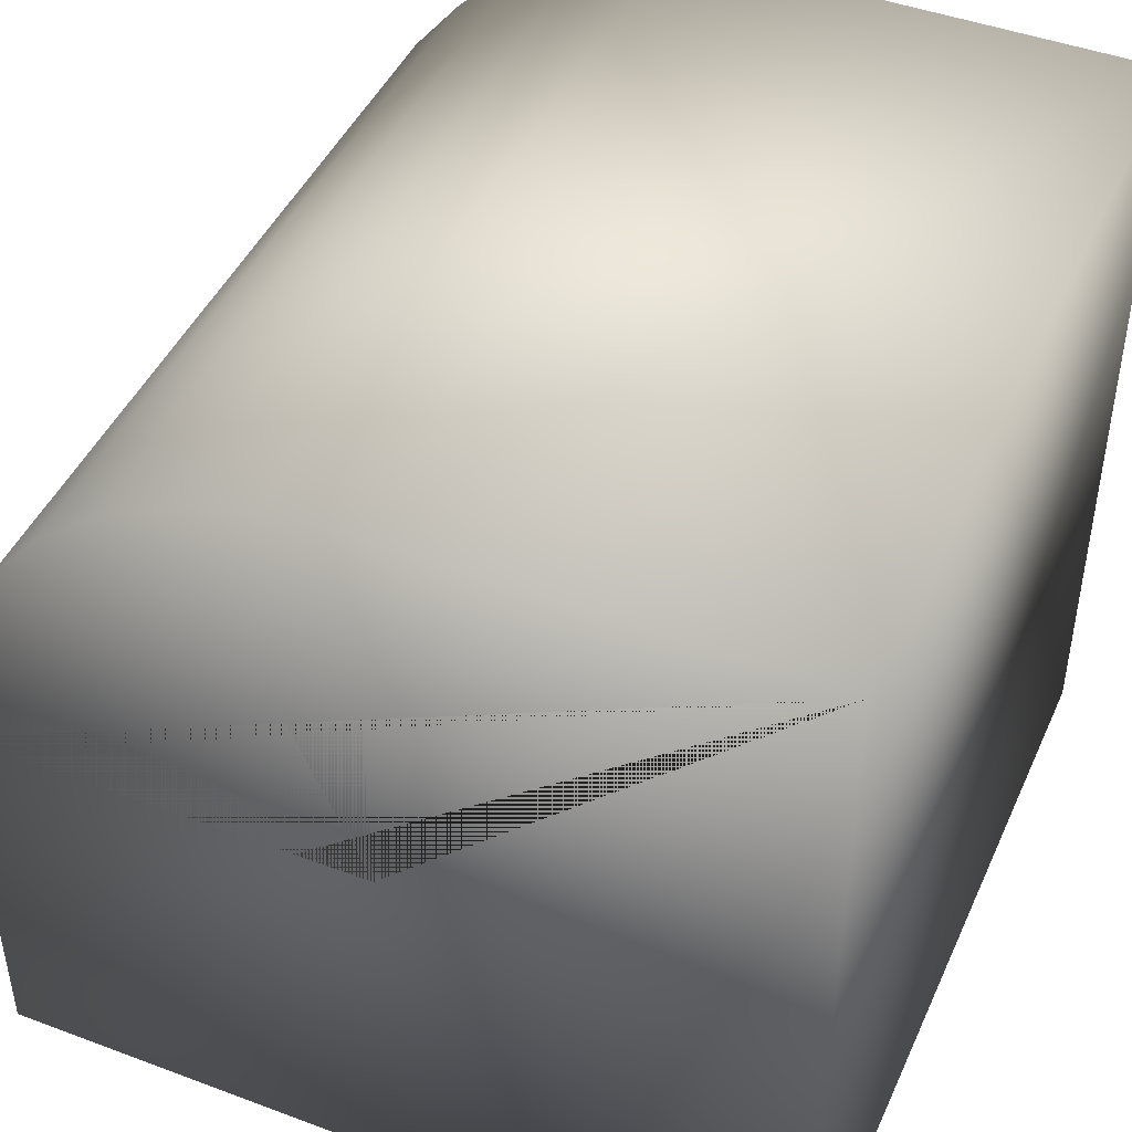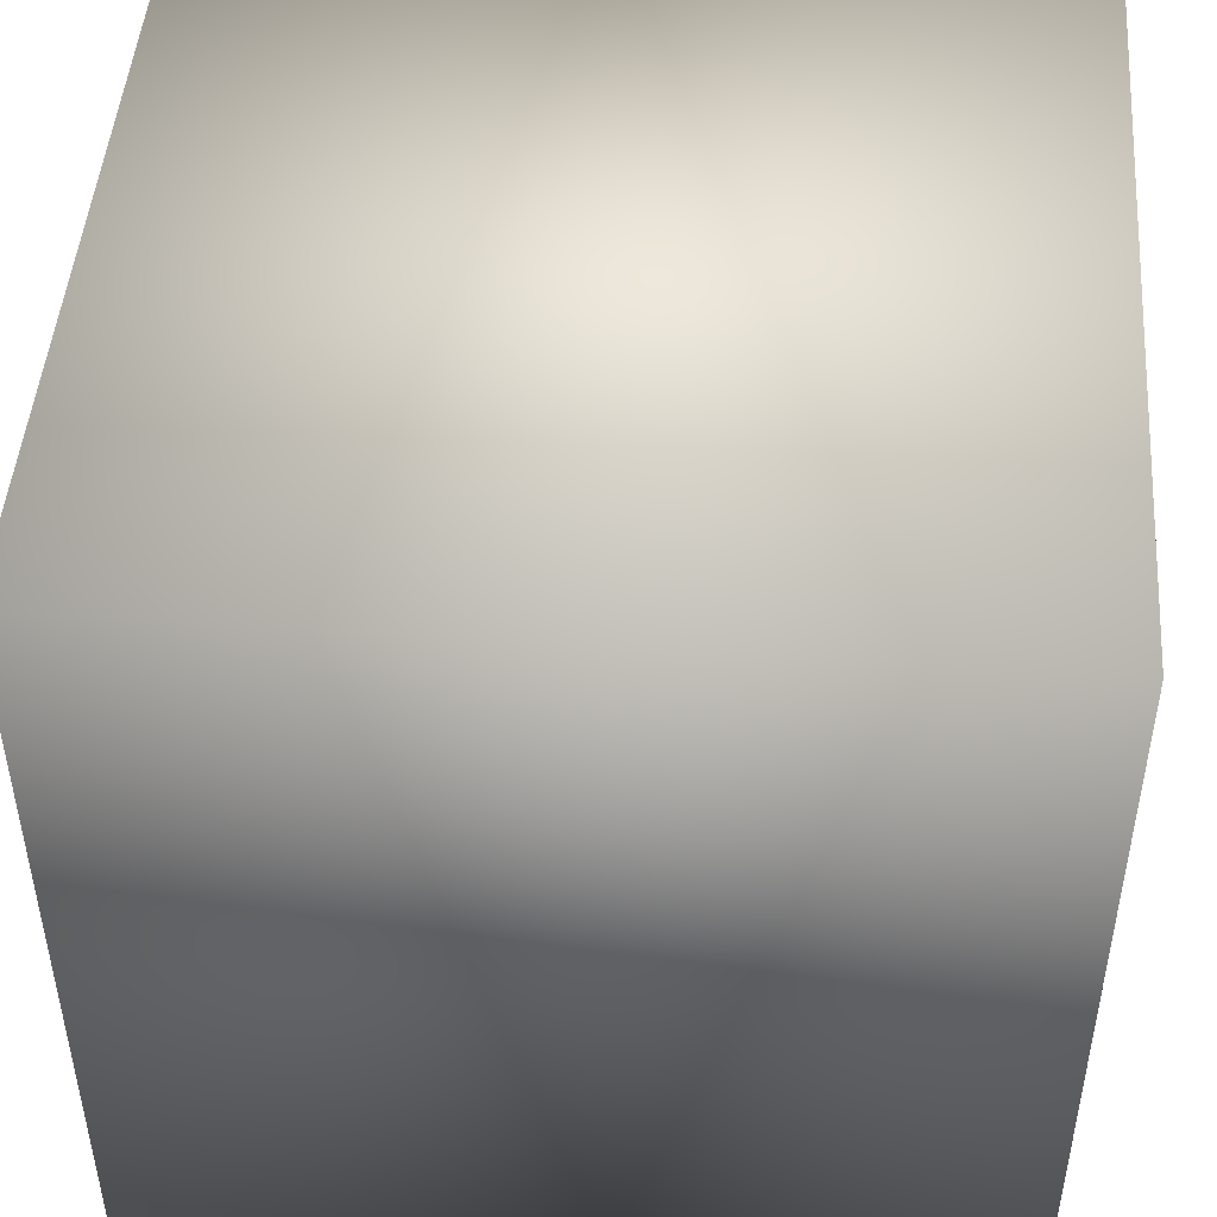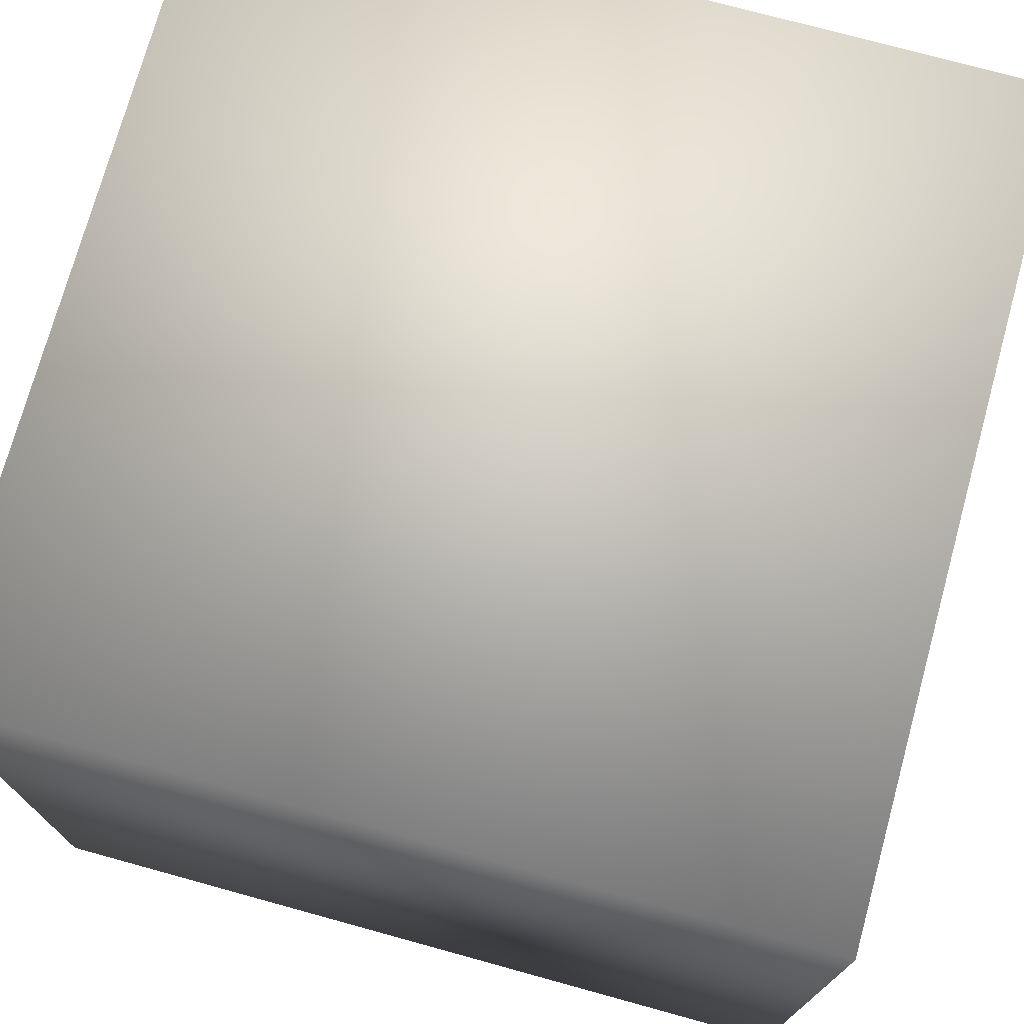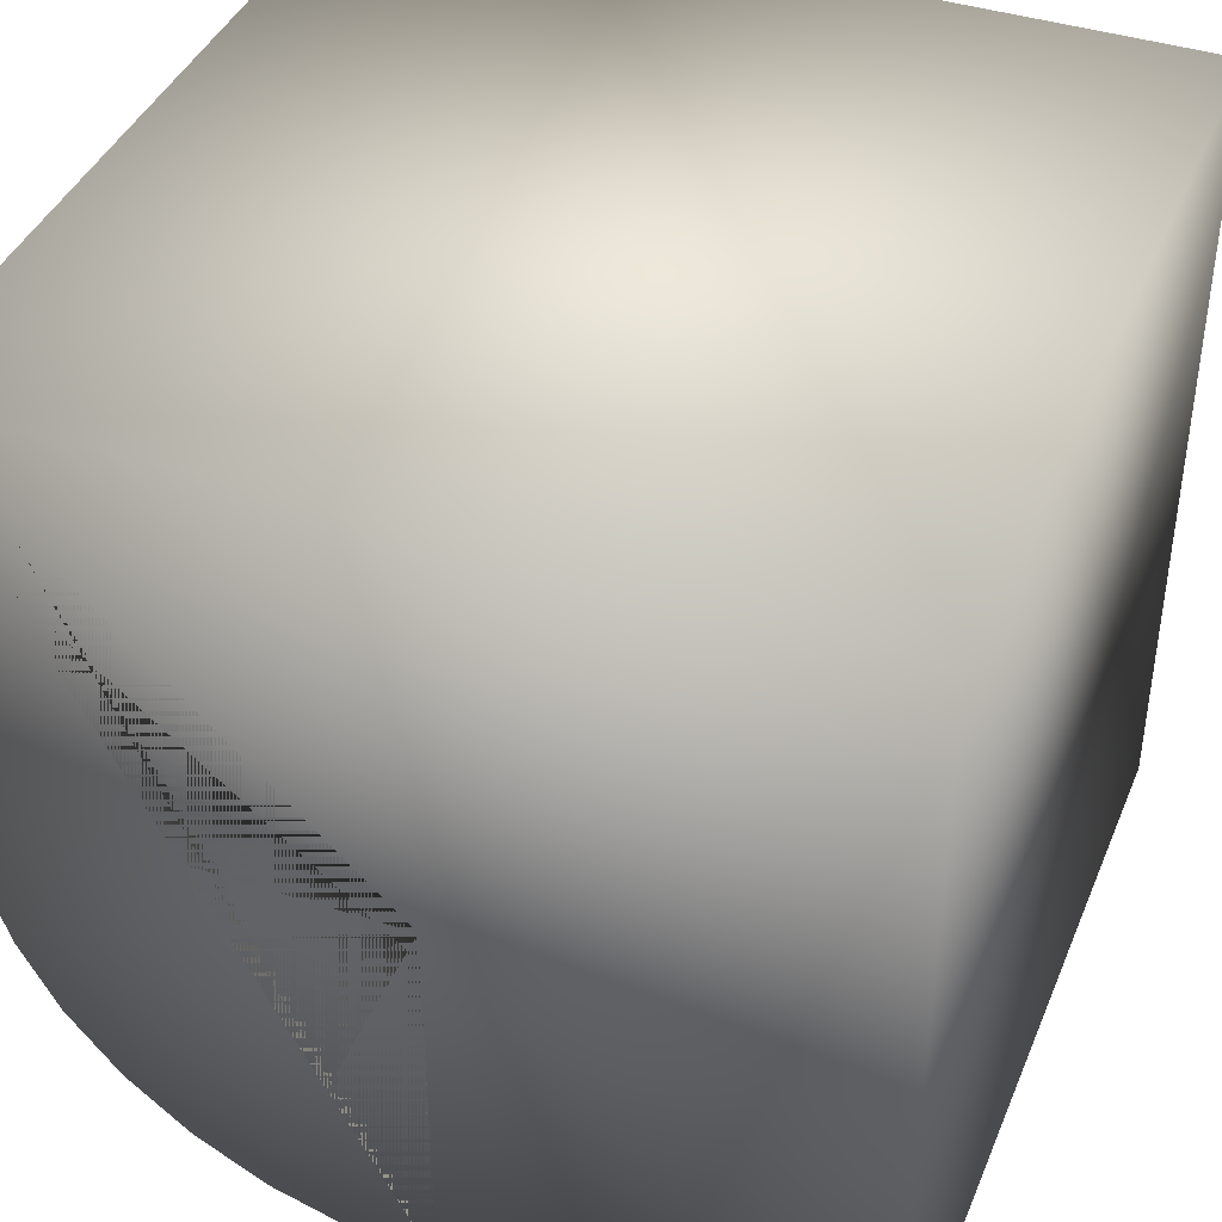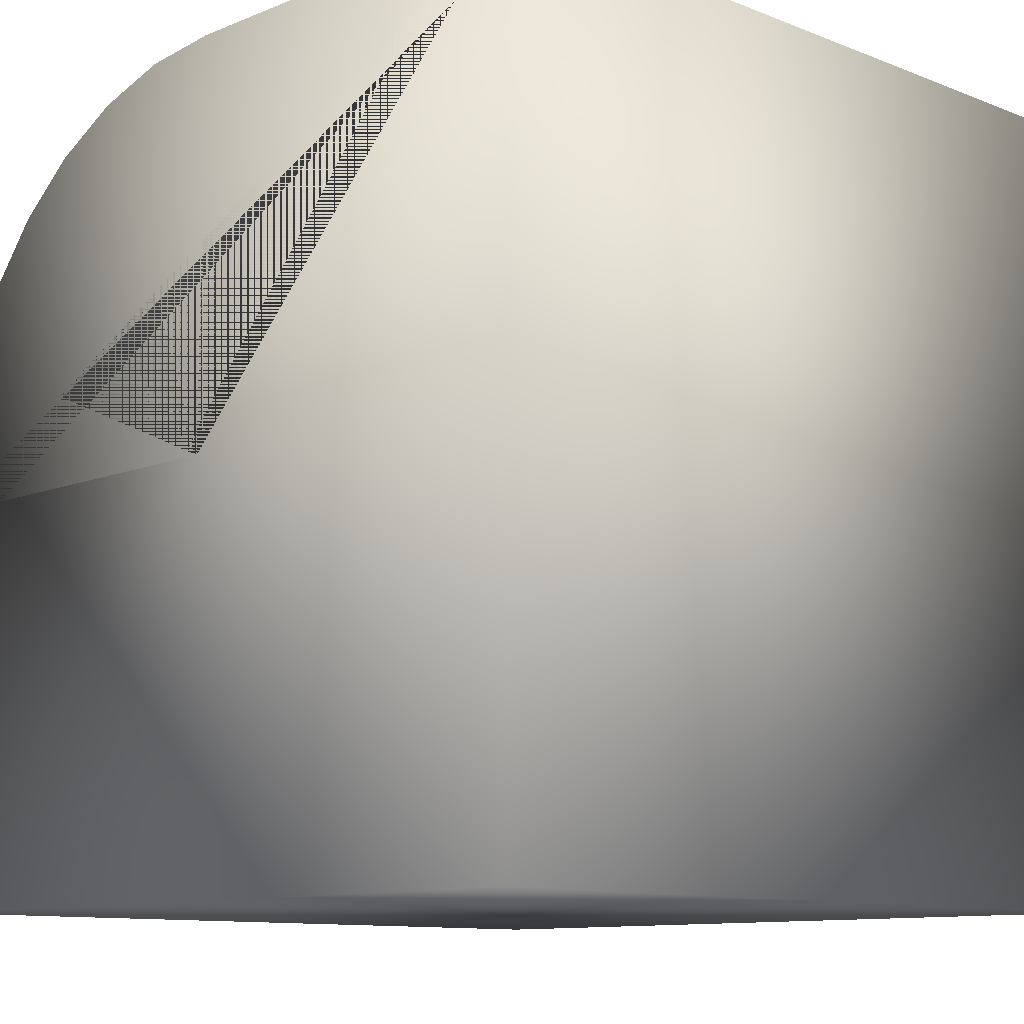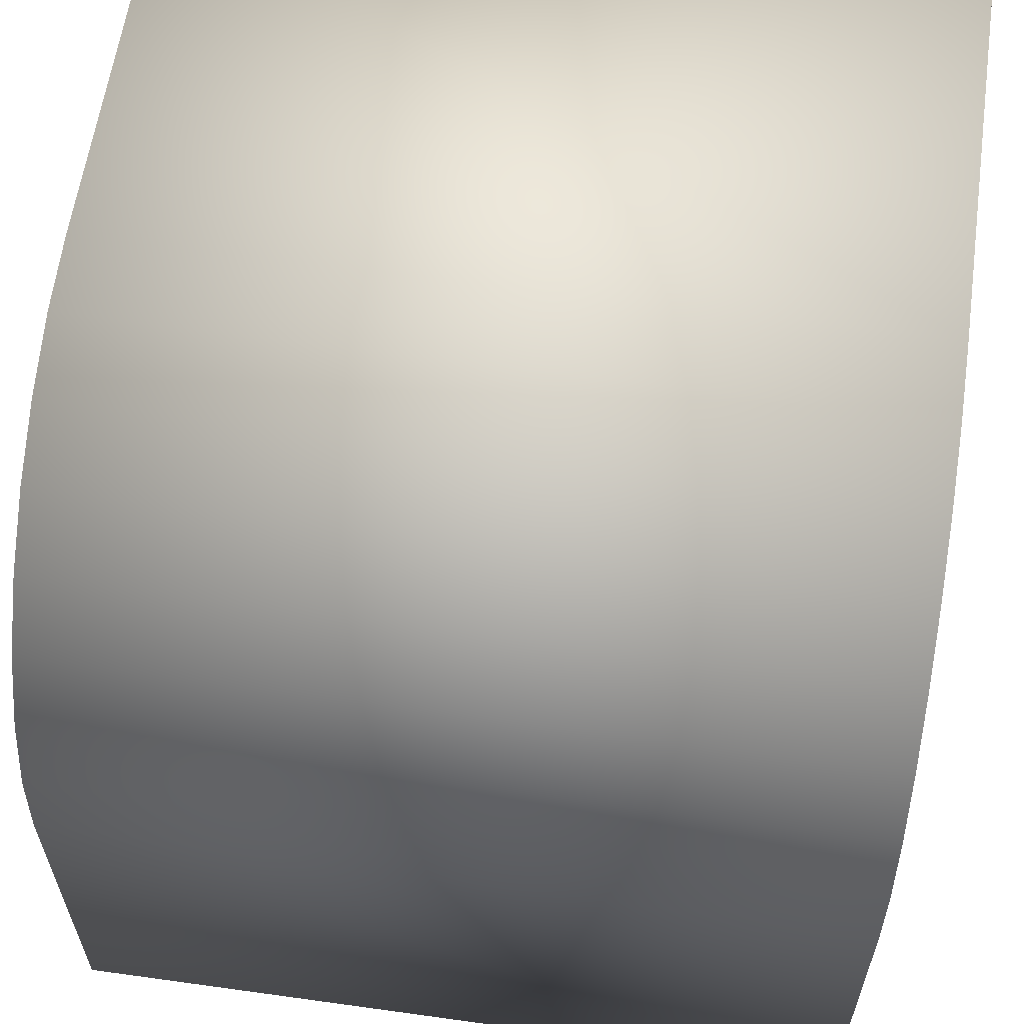
<metadata>
{"format":"obj","ext":"obj","renderer":"f3d","projection":"perspective","resolution":1024,"background":"white","views":[{"elev":45.2,"azim":-66.6,"up":"+Y"},{"elev":47.5,"azim":4.4,"up":"+Z"},{"elev":74.2,"azim":15.4,"up":"+Z"},{"elev":40.9,"azim":-68.6,"up":"+Z"},{"elev":-10.6,"azim":-44.5,"up":"+Y"},{"elev":60.4,"azim":-171.9,"up":"+Y"}]}
</metadata>
<code>
o Cylinder
v -0.5 0.4904 -0.09755
v 0.5 0.4904 -0.09755
v -0.5 0.4619 -0.1913
v 0.5 0.4619 -0.1913
v -0.5 0.4157 -0.2778
v 0.5 0.4157 -0.2778
v -0.5 0.3536 -0.3536
v 0.5 0.3536 -0.3536
v -0.5 0.2778 -0.4157
v 0.5 0.2778 -0.4157
v -0.5 0.1913 -0.4619
v 0.5 0.1913 -0.4619
v -0.5 0.09755 -0.4904
v 0.5 0.09755 -0.4904
v 0.5 -0 -0.5
v -0.5 0 0
v 0.5 -0 -0
v -0.5 -0.5 0.5
v -0.5 -0.5 -0.5
v 0.5 -0.5 -0.5
v 0.5 -0.5 0.5
v -0.5 0.5 0.5
v 0.5 0.5 0.5
v -0.5 0 -0.5
v -0.5 0.5 -0
v 0.5 0.5 0
f 7 9 11 16
f 1 2 4 3
f 3 4 6 5
f 5 6 8 7
f 7 8 10 9
f 9 10 12 11
f 11 12 14 13
f 3 5 7 16
f 10 8 17 12
f 6 4 17 8
f 19 20 21 18
f 23 26 25 22
f 22 18 21 23
f 14 12 17 15
f 22 25 16 24 19 18
f 25 1 3 16
f 13 14 15 24
f 11 13 24 16
f 2 26 17 4
f 25 26 2 1
f 19 24 15 20
f 20 15 17 26 23 21

</code>
